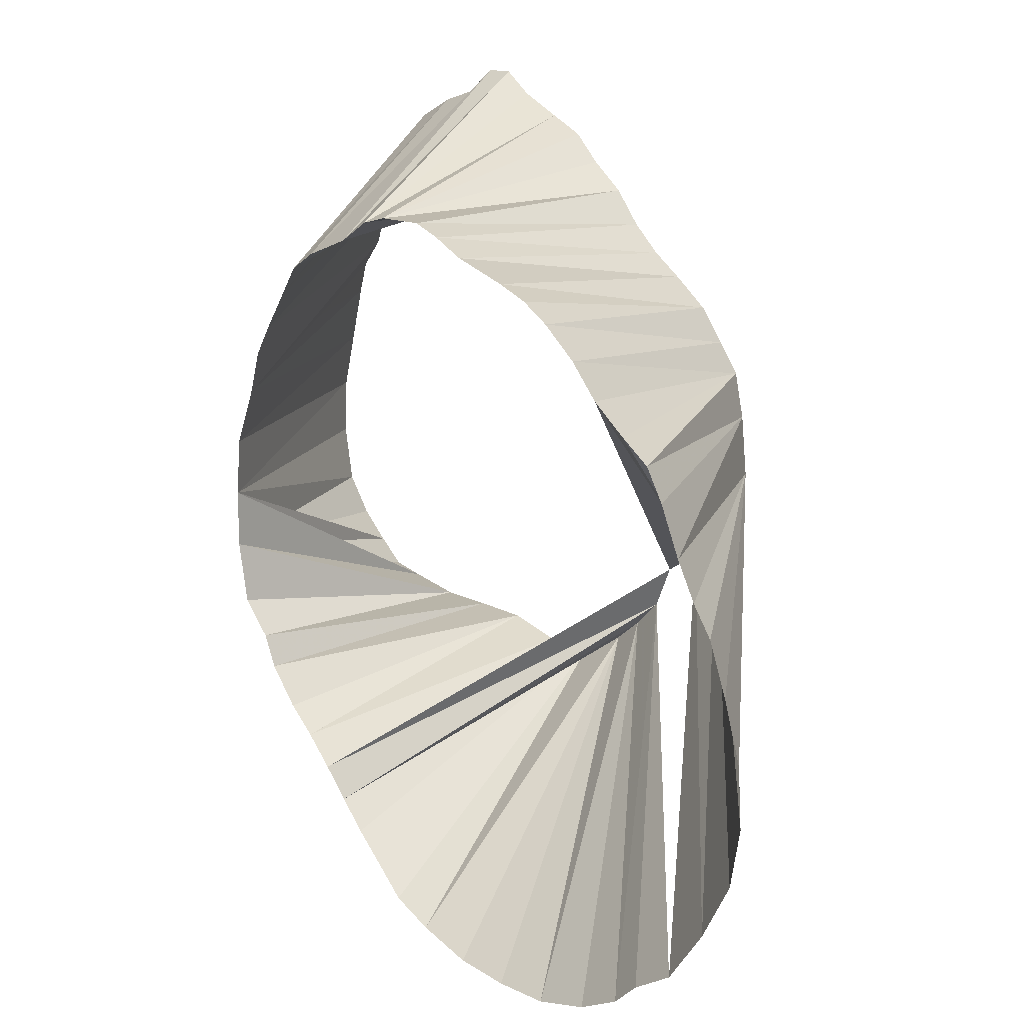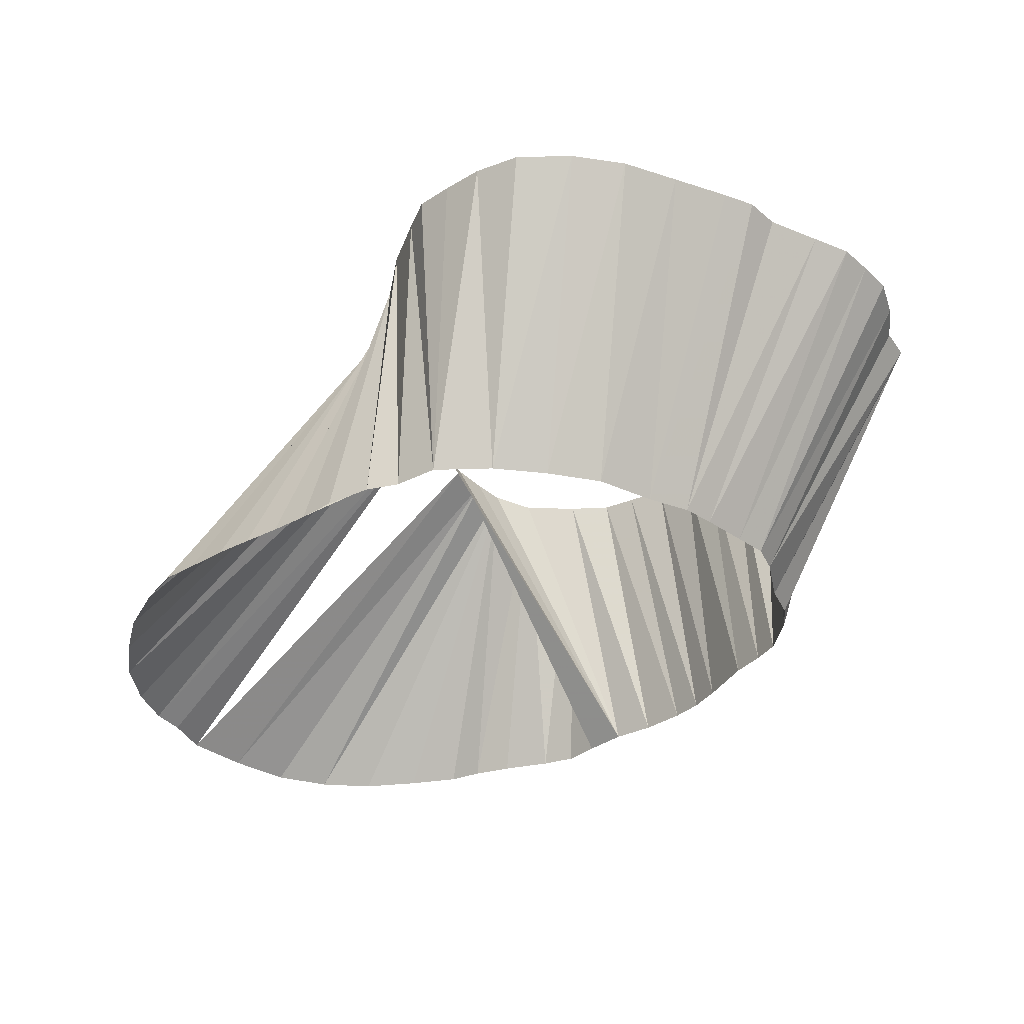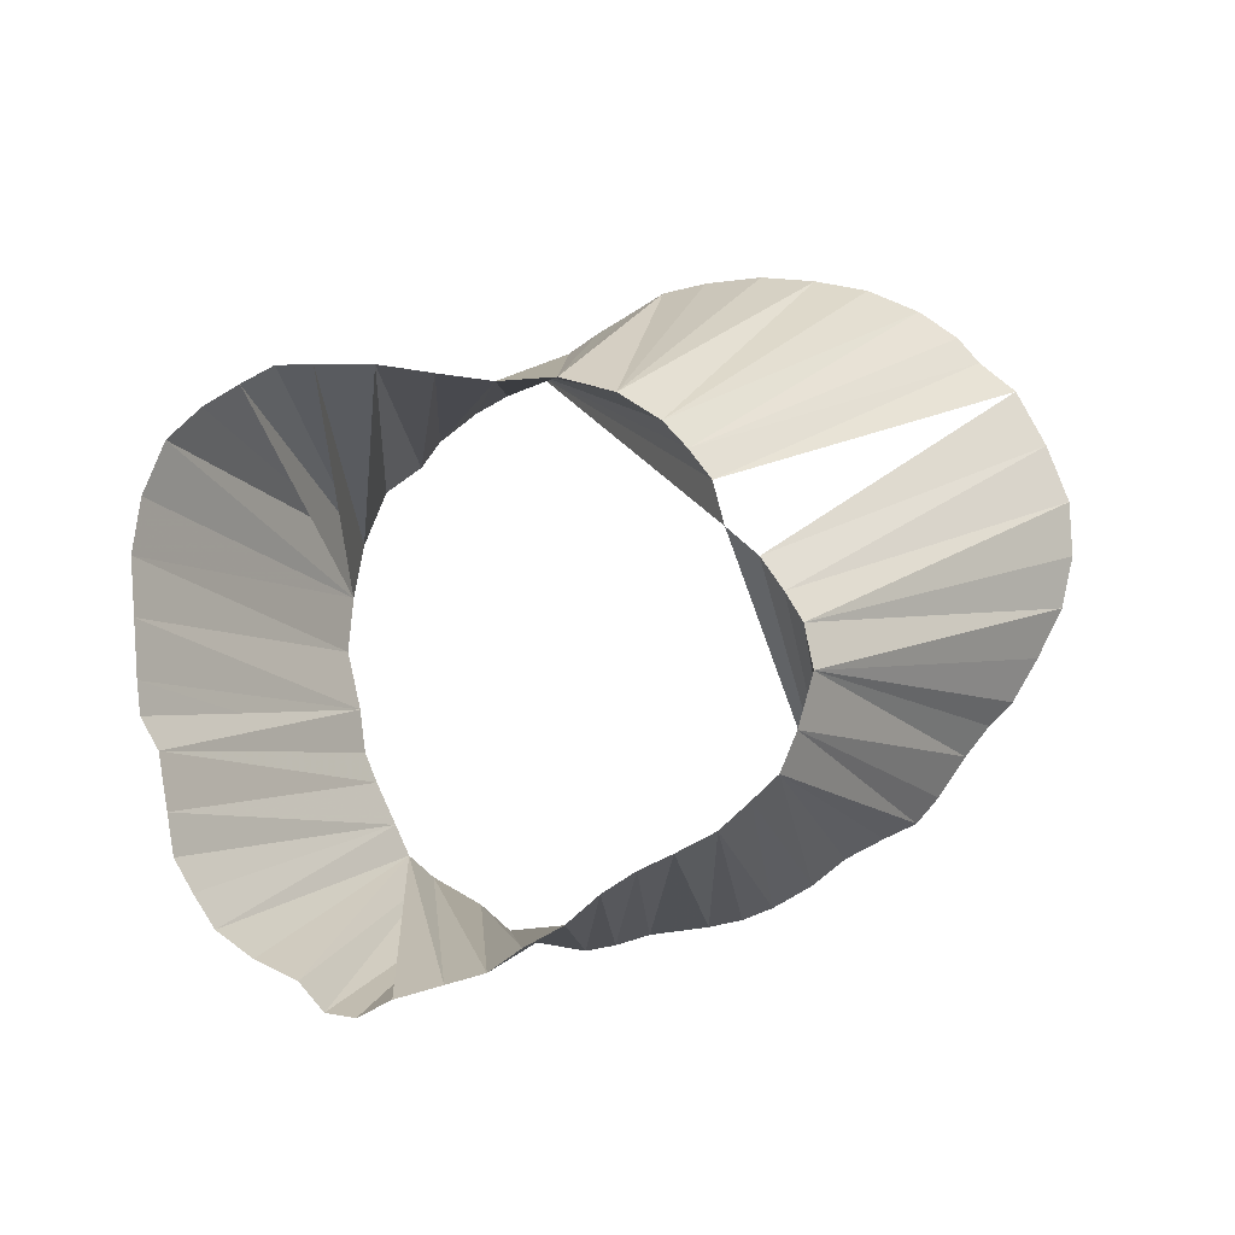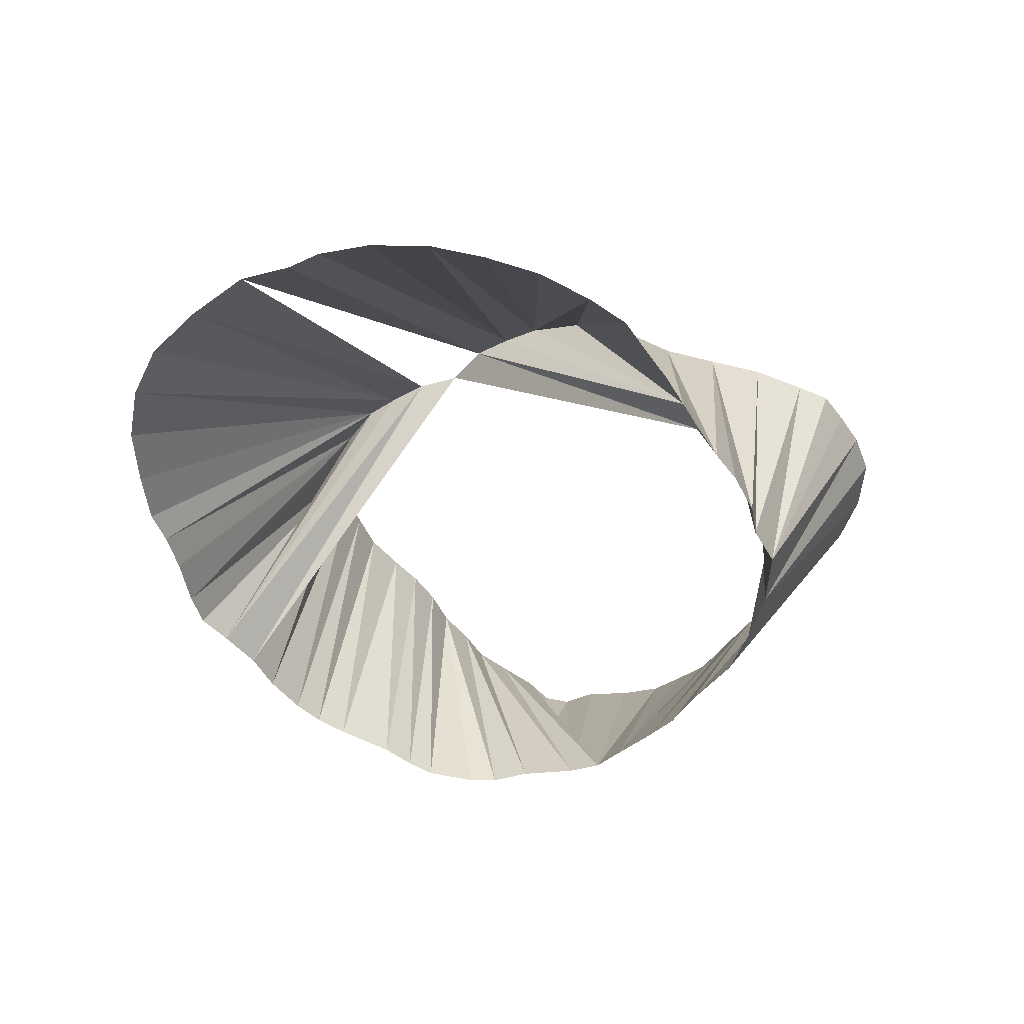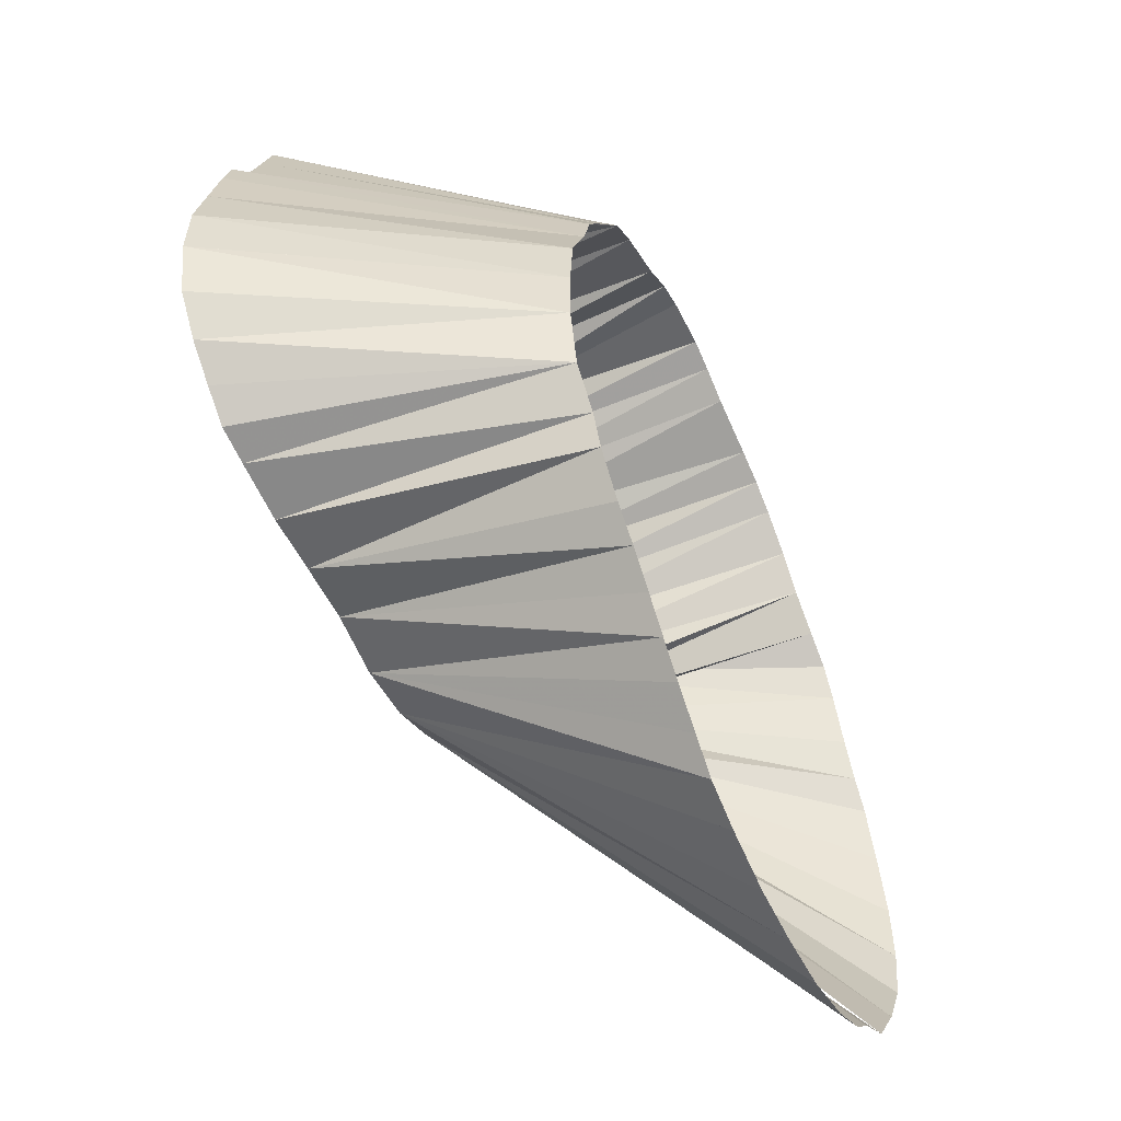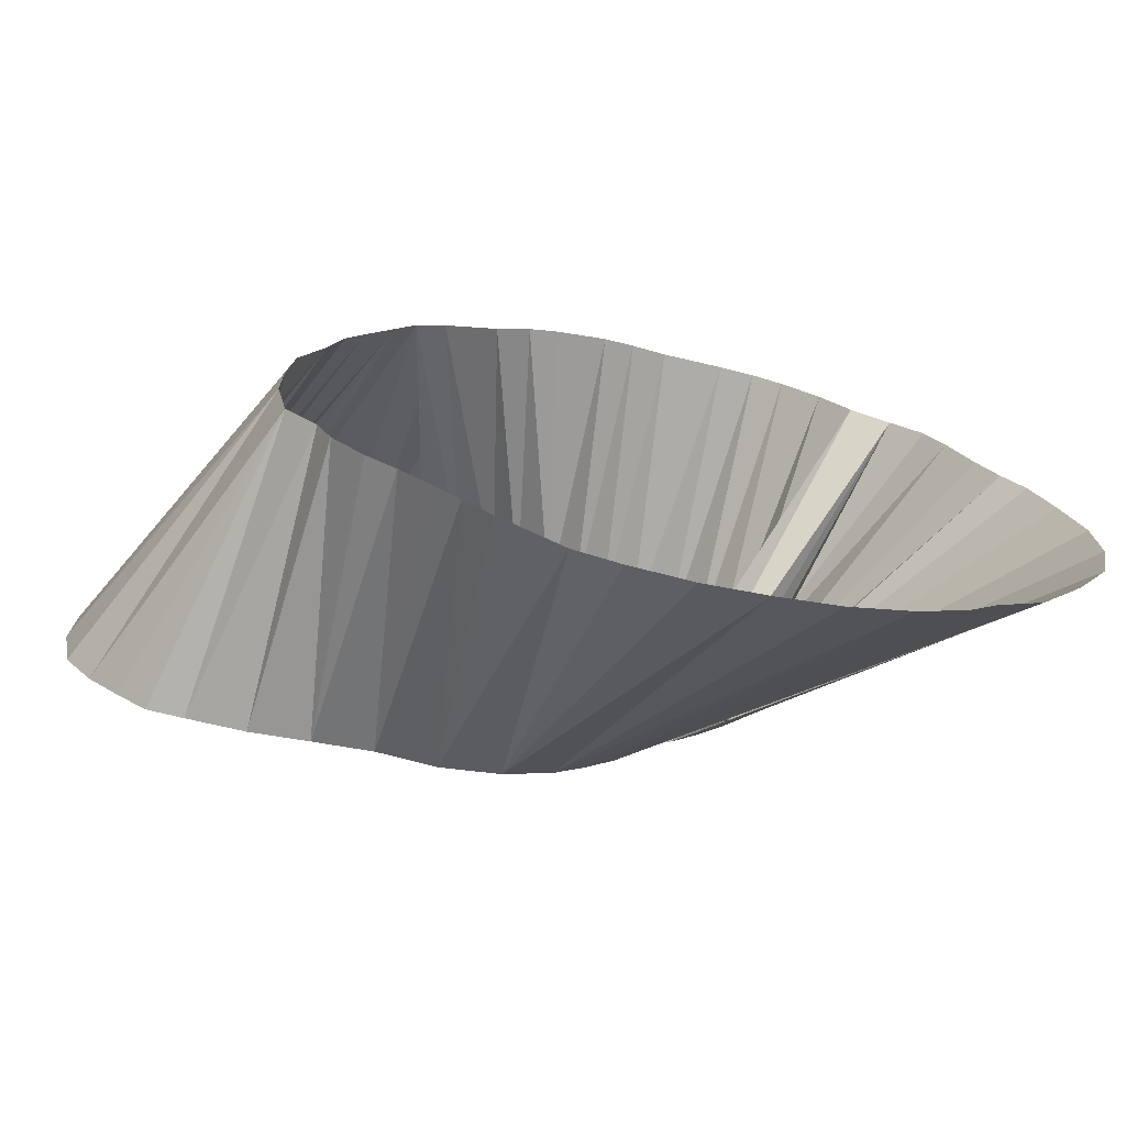
<metadata>
{"format":"obj","ext":"obj","renderer":"f3d","projection":"perspective","resolution":1024,"background":"white","views":[{"elev":14.3,"azim":-132.6,"up":"+Y"},{"elev":-34.7,"azim":81.2,"up":"+Z"},{"elev":77.0,"azim":-170.2,"up":"+Z"},{"elev":-49.5,"azim":-14.5,"up":"+Z"},{"elev":-52.5,"azim":115.6,"up":"+Y"},{"elev":-71.3,"azim":171.0,"up":"+Y"}]}
</metadata>
<code>
v 427.8 616.9 -95.07
v 452.5 660.6 -145.1
v 426.2 649.5 -145.1
v 400.2 625 -145.1
v 384.4 566.8 -145.1
v 434.5 604.8 -95.07
v 499.4 679.4 -95.07
v 539.5 616.9 -95.07
v 428.9 626.9 -95.07
v 382.5 576.9 -145.1
v 430.6 634.4 -95.07
v 430.6 609.4 -95.07
v 469.4 544.4 -145.1
v 434.4 639.4 -95.07
v 494.4 683.4 -95.07
v 438.8 645 -95.07
v 439.4 599.7 -95.07
v 525 656.9 -95.07
v 445.7 595.7 -95.07
v 445 649.8 -95.07
v 449 588.3 -95.07
v 390 556.9 -145.1
v 450.3 653.4 -95.07
v 453.8 583.8 -95.07
v 489.4 683.4 -95.07
v 455.4 658 -95.07
v 458.8 579.8 -95.07
v 396.6 616.9 -145.1
v 460 663.8 -95.07
v 409 539 -145.1
v 466.9 576.2 -95.07
v 522.5 663.8 -95.07
v 540 606.9 -95.07
v 484.4 679.7 -95.07
v 465.9 668.4 -95.07
v 470.6 673.1 -95.07
v 476.9 575.3 -95.07
v 528.4 647.5 -95.07
v 486.9 577.8 -95.07
v 518.3 668.8 -95.07
v 476.9 676.1 -95.07
v 523.1 581.2 -95.07
v 534.2 636.9 -95.07
v 496.9 578.1 -95.07
v 393.1 610.6 -145.1
v 506.9 578.3 -95.07
v 506.9 677.2 -95.07
v 516.9 580 -95.07
v 513.8 673.8 -95.07
v 420 644.4 -145.1
v 431.2 652.5 -145.1
v 502.5 634.4 -145.1
v 528.1 585.4 -95.07
v 533.4 590.3 -95.07
v 532.5 642.5 -95.07
v 538.1 596.9 -95.07
v 416.9 535.2 -145.1
v 536.9 626.9 -95.07
v 383.1 586.9 -145.1
v 386.2 596.9 -145.1
v 389.6 605.6 -145.1
v 396.9 547.5 -145.1
v 404.4 543.1 -145.1
v 403.4 630.3 -145.1
v 408.8 634 -145.1
v 415 638.8 -145.1
v 426.9 532.7 -145.1
v 436.9 532.5 -145.1
v 436.9 654.7 -145.1
v 446.9 533.4 -145.1
v 446.9 657.8 -145.1
v 456.9 536.4 -145.1
v 457.5 662.5 -145.1
v 464.4 539.7 -145.1
v 466.2 662.5 -145.1
v 471.2 661.2 -145.1
v 475 549.5 -145.1
v 477.1 657.6 -145.1
v 479.7 554.4 -145.1
v 484.4 559.4 -145.1
v 486.2 654.3 -145.1
v 489.4 564.4 -145.1
v 491.2 651.2 -145.1
v 494.5 568.8 -145.1
v 494.6 646.2 -145.1
v 500 575.2 -145.1
v 499.4 639.4 -145.1
v 502.5 580.6 -145.1
v 504.8 626.9 -145.1
v 507.9 586.4 -145.1
v 509.1 616.9 -145.1
v 510 596.9 -145.1
v 510 606.9 -145.1
f 2 71 23
f 2 73 26
f 3 50 11
f 3 50 14
f 3 51 14
f 3 51 16
f 4 28 1
f 4 28 9
f 4 64 9
f 5 10 6
f 5 10 12
f 5 22 6
f 10 59 12
f 13 74 31
f 13 74 37
f 13 77 31
f 13 77 37
f 22 62 17
f 28 45 1
f 30 57 24
f 30 63 21
f 30 63 24
f 45 61 1
f 45 61 12
f 50 66 9
f 50 66 11
f 51 69 16
f 52 87 18
f 52 87 38
f 52 89 38
f 52 89 43
f 52 89 55
f 57 67 24
f 57 67 27
f 59 60 1
f 59 60 12
f 60 61 1
f 60 61 12
f 62 63 21
f 64 65 9
f 64 65 11
f 65 66 1
f 65 66 6
f 65 66 9
f 65 66 11
f 65 66 12
f 65 66 17
f 67 68 27
f 68 70 27
f 68 70 31
f 69 71 20
f 70 72 27
f 70 72 31
f 72 74 31
f 73 75 29
f 75 76 29
f 75 76 35
f 75 76 36
f 75 76 41
f 76 78 25
f 76 78 34
f 76 78 35
f 76 78 36
f 77 79 31
f 77 79 37
f 78 81 15
f 78 81 36
f 79 80 21
f 79 80 24
f 79 80 27
f 79 80 31
f 79 80 37
f 79 80 39
f 80 82 37
f 80 82 39
f 81 83 7
f 81 83 41
f 81 83 47
f 82 84 39
f 82 84 44
f 83 85 40
f 83 85 49
f 84 86 39
f 84 86 44
f 85 87 18
f 85 87 32
f 86 88 44
f 86 88 46
f 88 90 46
f 88 90 48
f 89 91 58
f 90 92 42
f 90 92 46
f 90 92 48
f 90 92 53
f 90 92 54
f 91 93 8
f 92 93 33
f 92 93 48
f 92 93 53
f 92 93 56
f 1 9 4
f 1 9 28
f 1 9 65
f 1 9 66
f 1 12 45
f 1 12 59
f 1 12 60
f 1 12 61
f 1 12 65
f 1 12 66
f 6 12 5
f 6 12 10
f 6 12 65
f 6 12 66
f 6 17 22
f 6 17 65
f 6 17 66
f 7 15 81
f 7 47 81
f 7 47 83
f 8 33 93
f 8 58 91
f 9 11 50
f 9 11 64
f 9 11 65
f 9 11 66
f 11 14 3
f 11 14 50
f 14 16 3
f 14 16 51
f 15 25 78
f 16 20 69
f 17 19 66
f 18 32 85
f 18 32 87
f 18 38 52
f 18 38 87
f 19 21 80
f 20 23 71
f 21 24 30
f 21 24 63
f 21 24 79
f 21 24 80
f 23 26 2
f 24 27 57
f 24 27 67
f 24 27 79
f 24 27 80
f 25 34 76
f 25 34 78
f 26 29 73
f 27 31 68
f 27 31 70
f 27 31 72
f 27 31 79
f 27 31 80
f 29 35 75
f 29 35 76
f 31 37 13
f 31 37 74
f 31 37 77
f 31 37 79
f 31 37 80
f 32 40 85
f 33 56 92
f 33 56 93
f 34 41 76
f 34 41 83
f 35 36 75
f 35 36 76
f 35 36 78
f 36 41 75
f 36 41 76
f 36 41 81
f 37 39 79
f 37 39 80
f 37 39 82
f 38 55 52
f 38 55 89
f 39 44 82
f 39 44 84
f 39 44 86
f 40 49 83
f 40 49 85
f 42 48 90
f 42 48 92
f 42 53 90
f 42 53 92
f 43 55 52
f 43 55 89
f 43 58 89
f 44 46 86
f 44 46 88
f 46 48 88
f 46 48 90
f 46 48 92
f 47 49 83
f 53 54 90
f 53 54 92
f 54 56 92

</code>
